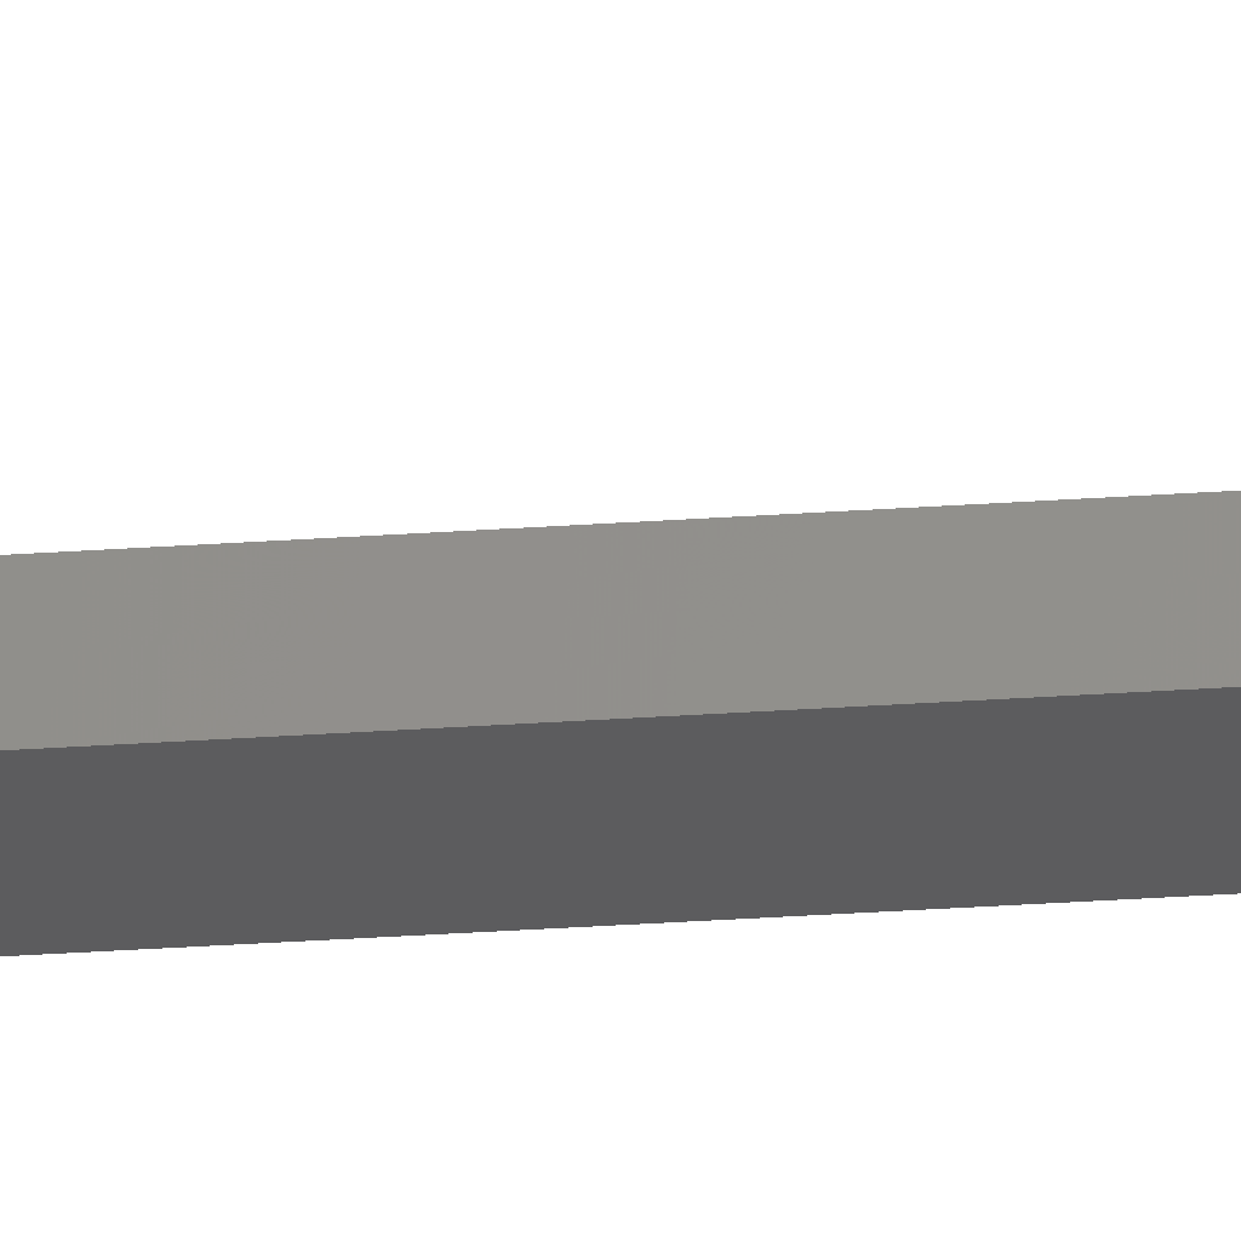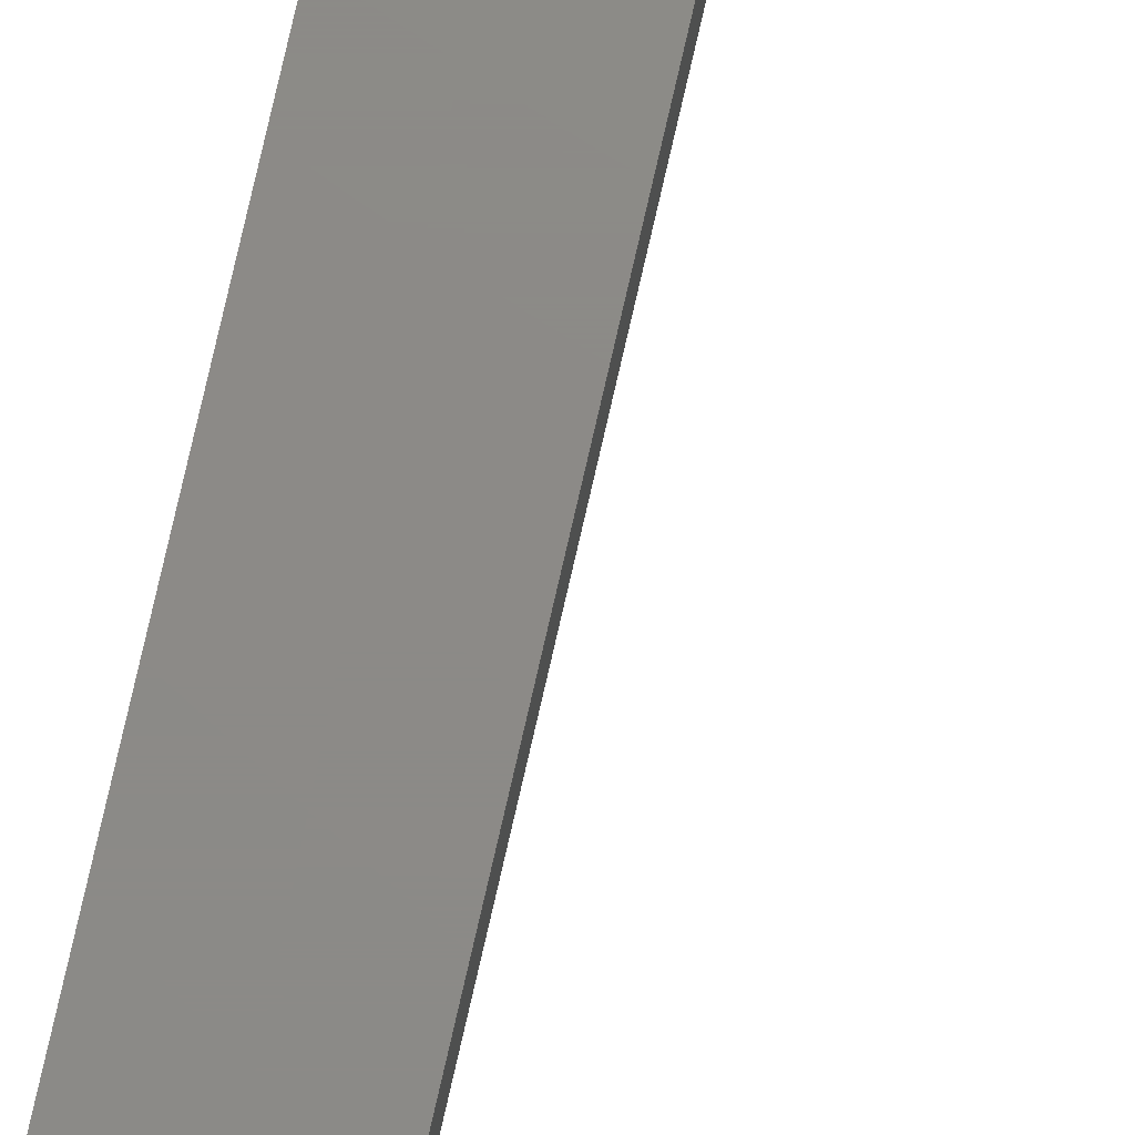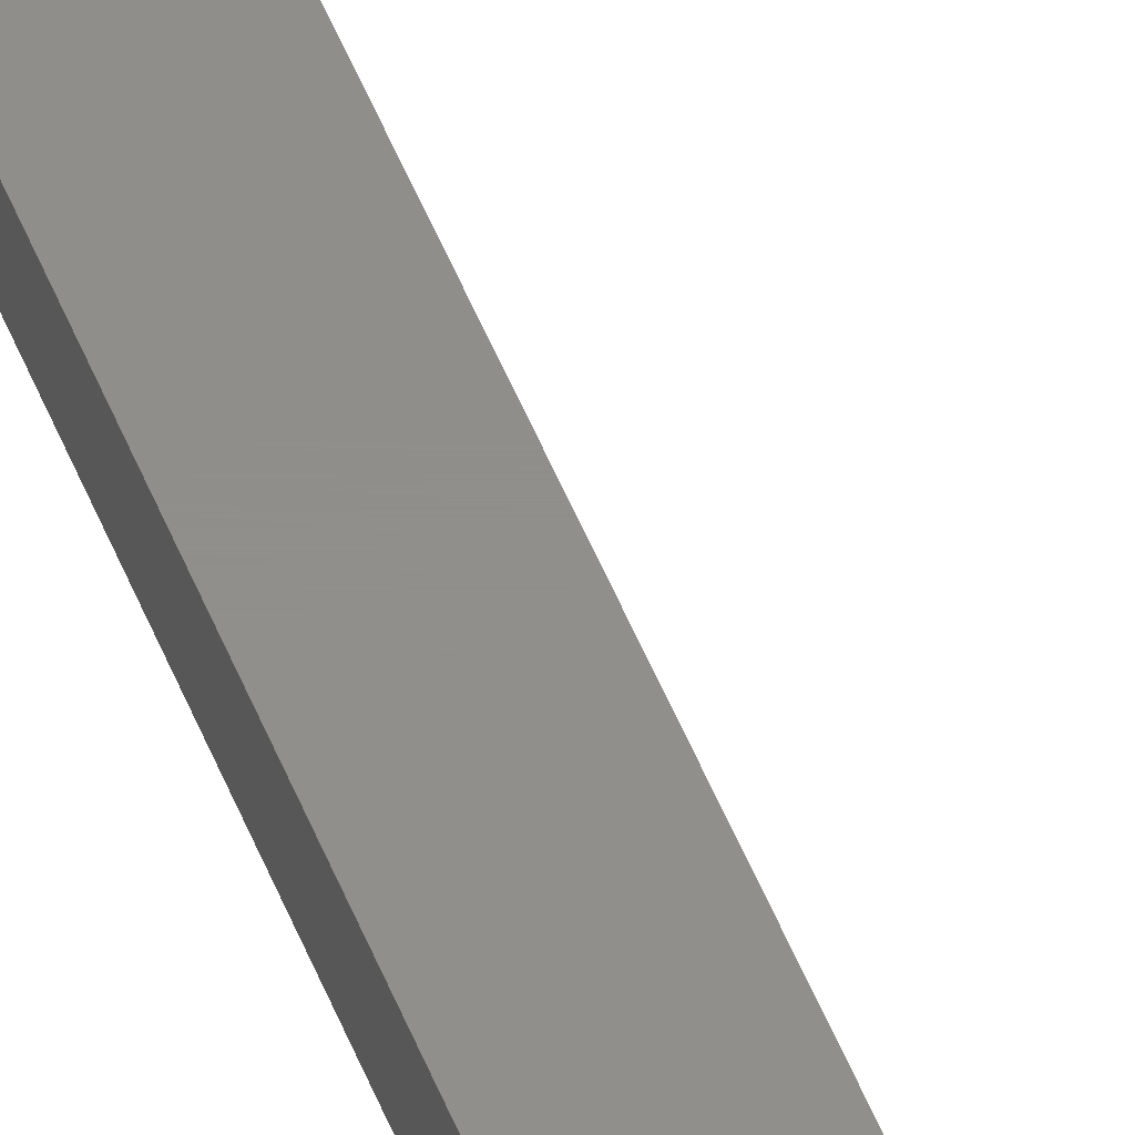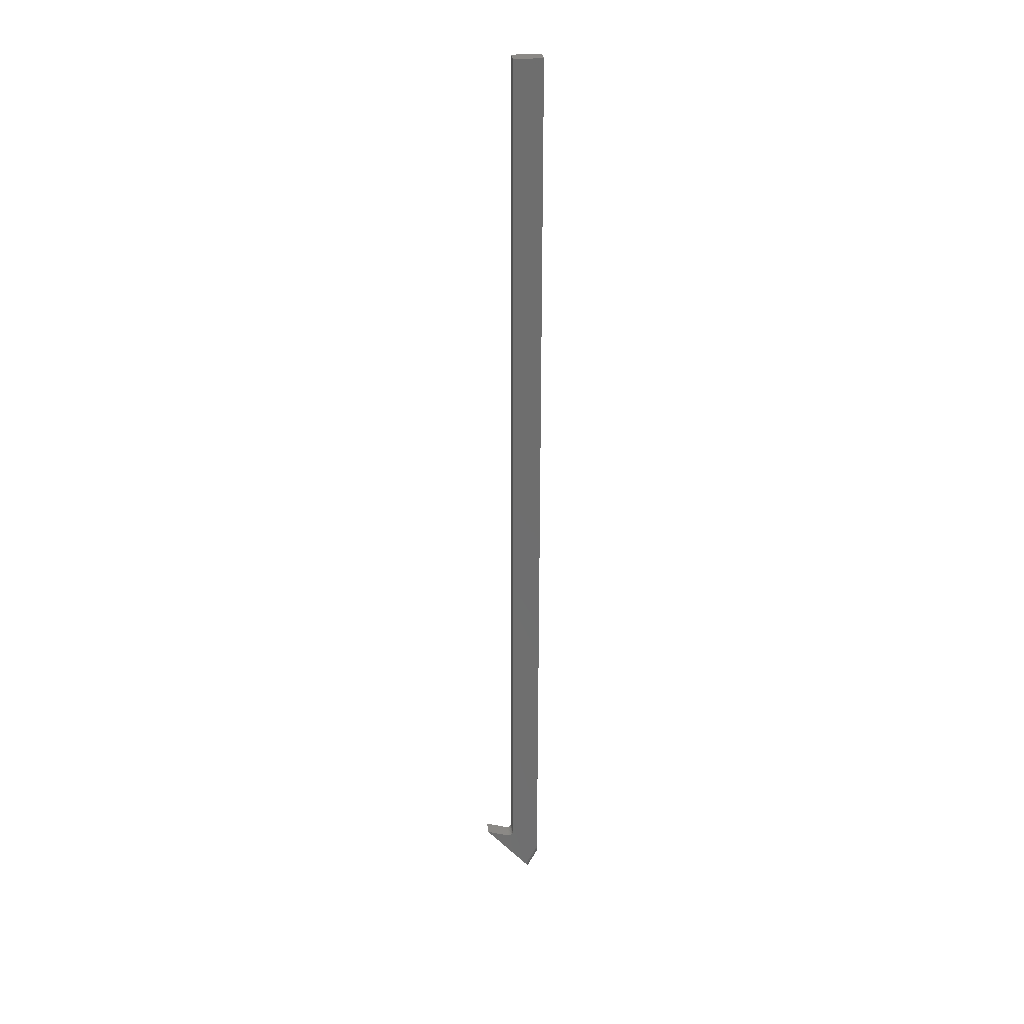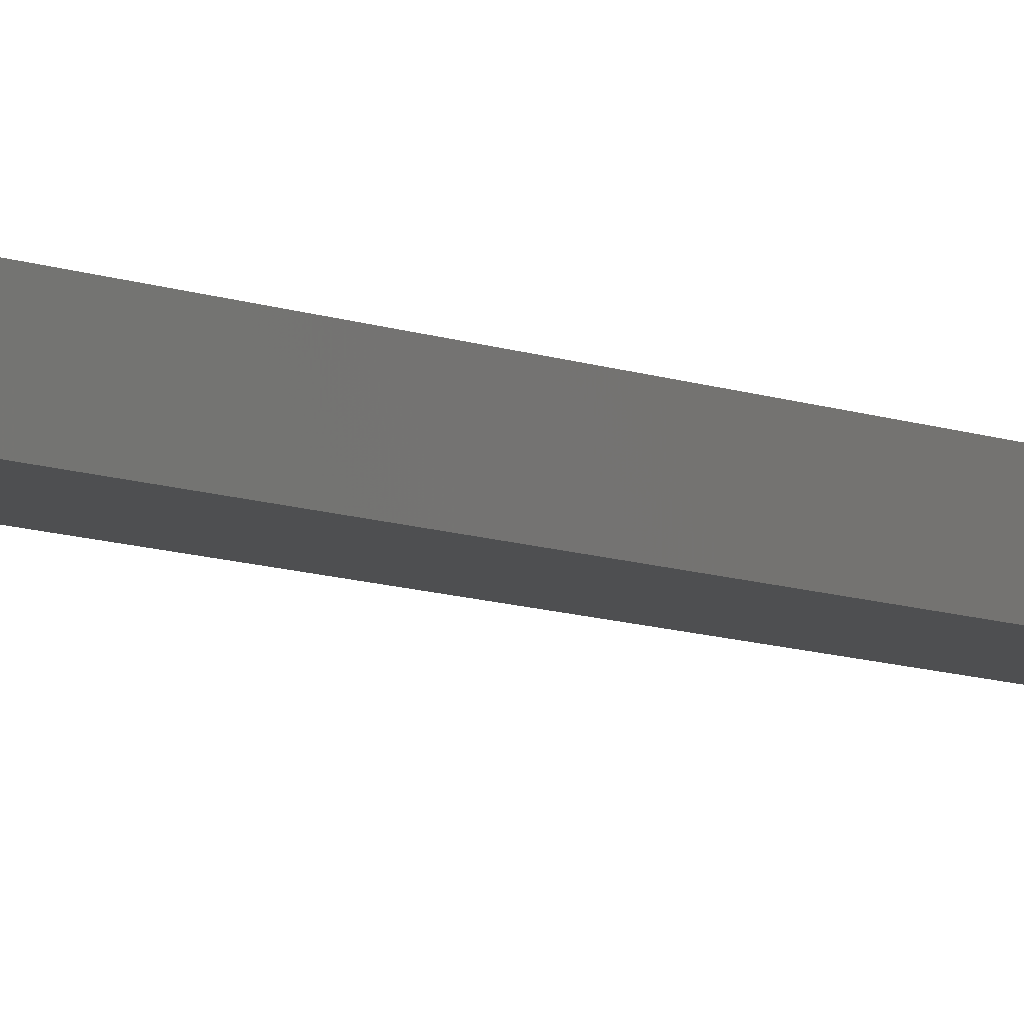
<metadata>
{"format":"stl","ext":"stl","renderer":"f3d","projection":"perspective","resolution":1024,"background":"white","views":[{"elev":-29.5,"azim":-84.0,"up":"+Z"},{"elev":77.0,"azim":-167.1,"up":"+Z"},{"elev":47.3,"azim":160.0,"up":"+Z"},{"elev":29.9,"azim":-7.0,"up":"+Y"},{"elev":-4.3,"azim":24.4,"up":"+Z"}]}
</metadata>
<code>
# stl→obj: 44 verts, 84 faces
v -0.03643 -0.6832 0.02344
v -0.03643 -0.6832 0
v -0.07031 -0.6719 0.02344
v -0.07031 -0.6719 0
v -0.02615 0.7266 0.02344
v -0.02615 0.7266 0
v -0.02615 -0.6758 0.02344
v -0.02615 -0.6758 0
v 0.01801 -0.7308 0
v -0.03352 -0.6836 0
v -0.03206 -0.6833 0
v -0.03067 -0.6828 0
v -0.0294 -0.6821 0
v -0.02829 -0.6811 0
v -0.02738 -0.68 0
v -0.0267 -0.6786 0
v -0.02629 -0.6772 0
v 0.01801 0.7266 0
v 0.003289 -0.7602 0
v -0.035 -0.6835 0
v 0.01801 -0.7133 0.02344
v 0.01801 0.7266 0.02344
v -0.02629 -0.6772 0.02344
v -0.0267 -0.6786 0.02344
v -0.02738 -0.68 0.02344
v -0.02829 -0.6811 0.02344
v -0.0294 -0.6821 0.02344
v -0.03067 -0.6828 0.02344
v -0.03206 -0.6833 0.02344
v -0.03352 -0.6836 0.02344
v -0.00217 -0.7536 0.02344
v -0.035 -0.6835 0.02344
v 0.01801 -0.7168 0.02328
v 0.01801 -0.7259 0.02101
v 0.01801 -0.7218 0.02245
v 0.01801 -0.7289 0.01911
v 0.01801 -0.7276 0.02011
v 0.01801 -0.7299 0.01802
v 0.01801 -0.7308 0.01562
v 0.003289 -0.7602 0.01562
v 0.003043 -0.7599 0.01795
v 0.002274 -0.759 0.02016
v 0.001059 -0.7575 0.02192
v -0.000475 -0.7557 0.02305
f 1 2 3
f 3 2 4
f 5 6 7
f 7 6 8
f 9 10 11
f 9 11 12
f 9 12 13
f 9 13 14
f 9 14 15
f 9 15 16
f 9 16 17
f 9 17 8
f 9 8 6
f 9 6 18
f 19 4 2
f 19 2 20
f 19 20 10
f 19 10 9
f 21 22 5
f 21 5 7
f 21 7 23
f 21 23 24
f 21 24 25
f 21 25 26
f 21 26 27
f 21 27 28
f 21 28 29
f 21 29 30
f 21 30 31
f 31 30 32
f 31 32 1
f 31 1 3
f 13 26 14
f 14 26 25
f 14 25 15
f 15 25 24
f 15 24 16
f 16 24 23
f 16 23 17
f 17 23 7
f 17 7 8
f 26 13 27
f 27 13 12
f 27 12 28
f 28 12 11
f 28 11 29
f 29 11 10
f 29 10 30
f 30 10 20
f 30 20 32
f 32 20 2
f 32 2 1
f 21 33 34
f 34 33 35
f 36 34 37
f 18 22 21
f 18 21 34
f 18 34 36
f 18 36 38
f 18 38 39
f 18 39 9
f 40 19 39
f 39 19 9
f 40 41 42
f 19 40 42
f 19 42 43
f 19 43 44
f 19 44 31
f 19 31 3
f 19 3 4
f 21 44 33
f 21 31 44
f 41 36 42
f 42 36 37
f 37 34 42
f 42 34 43
f 43 34 35
f 43 35 33
f 43 33 44
f 40 39 41
f 41 39 38
f 41 38 36
f 22 18 5
f 5 18 6

</code>
